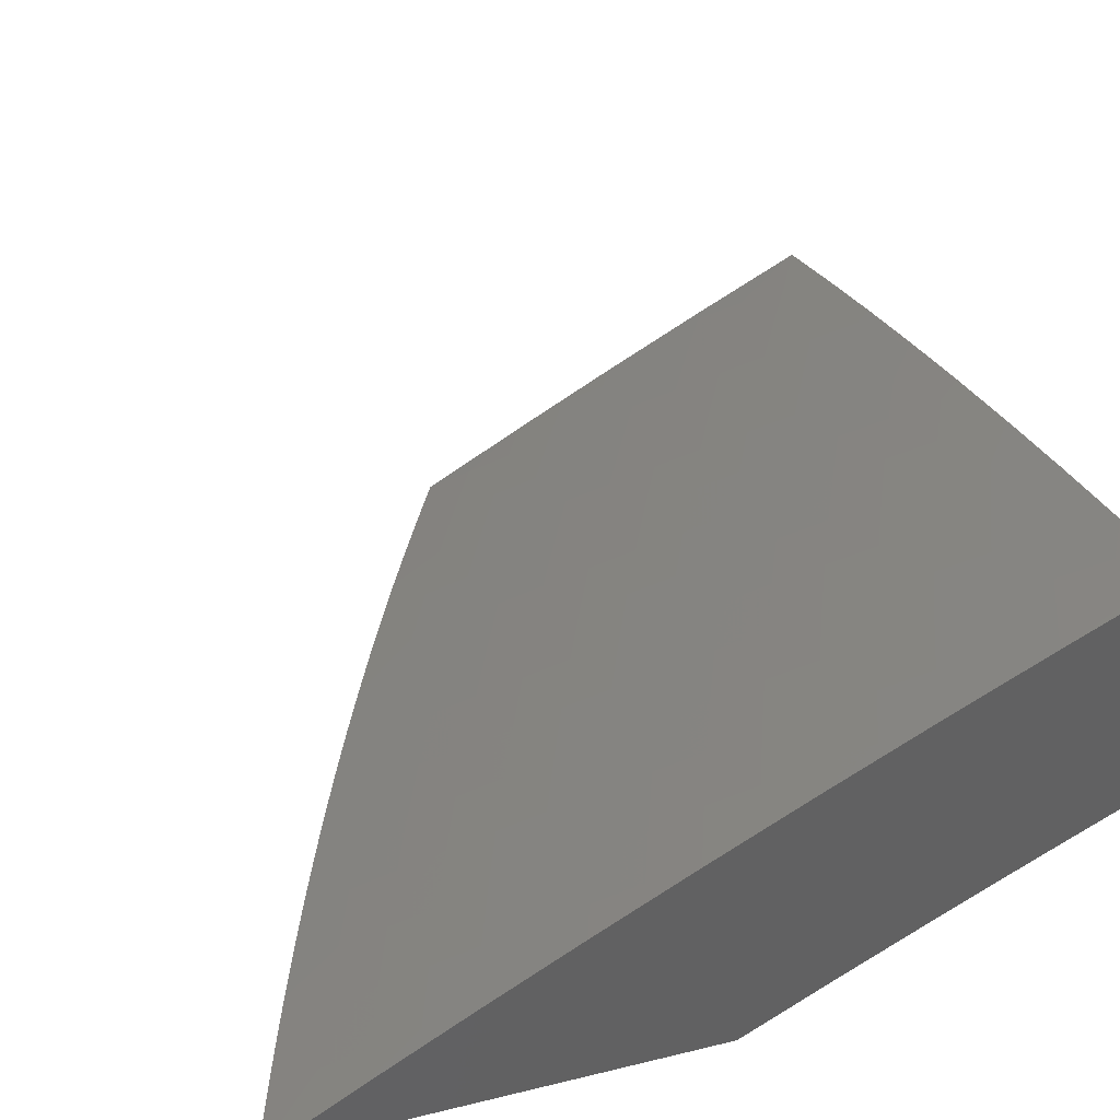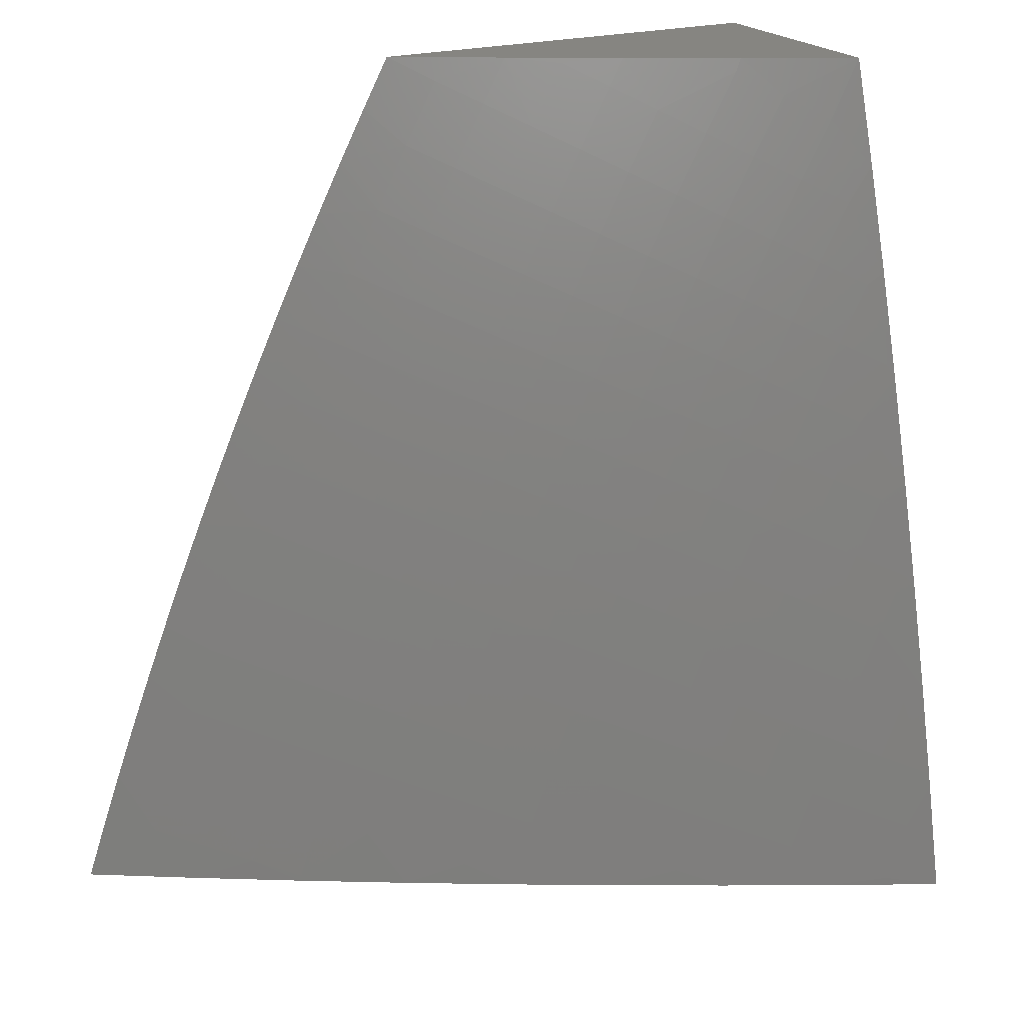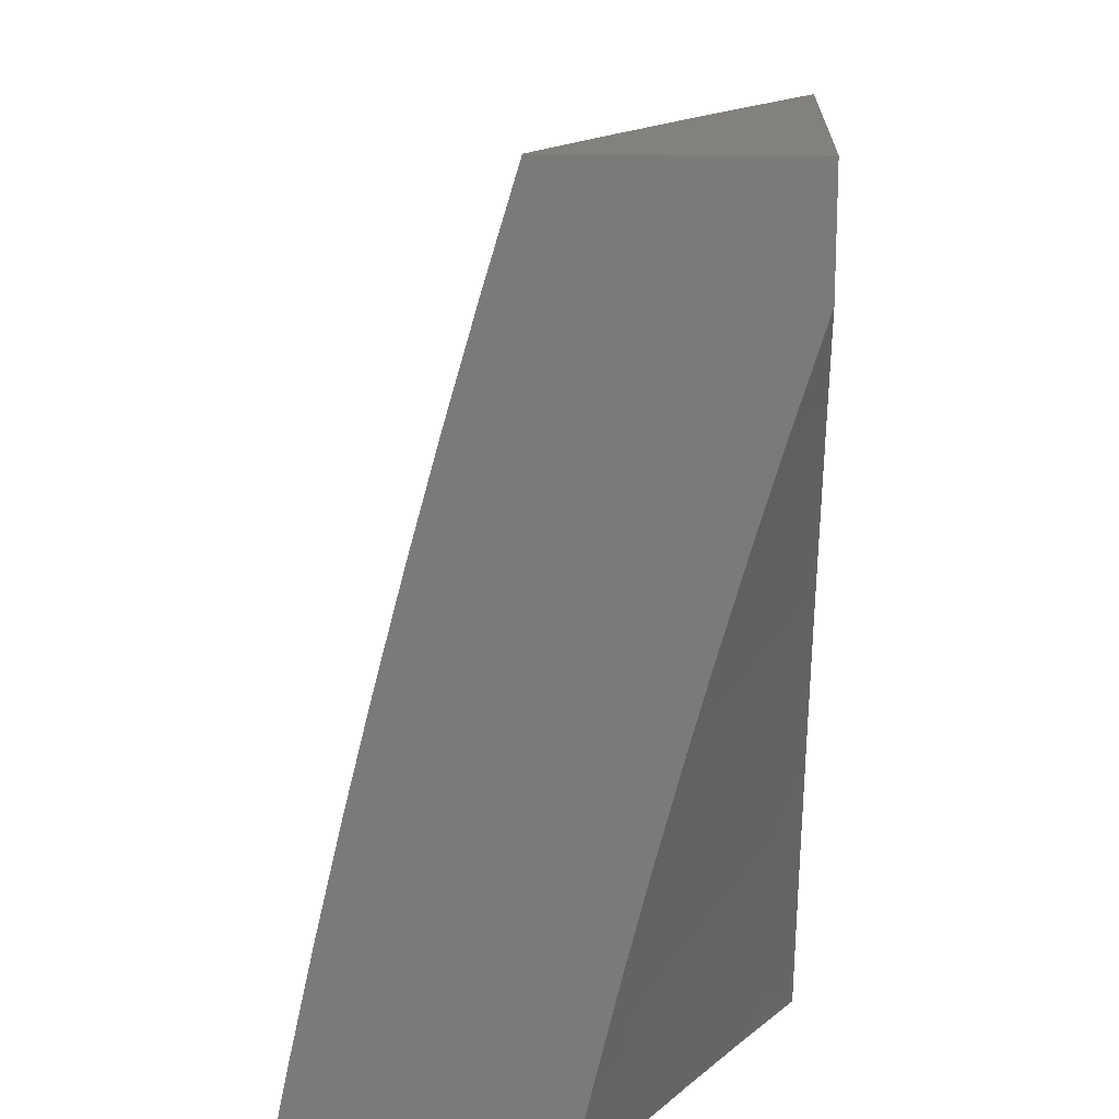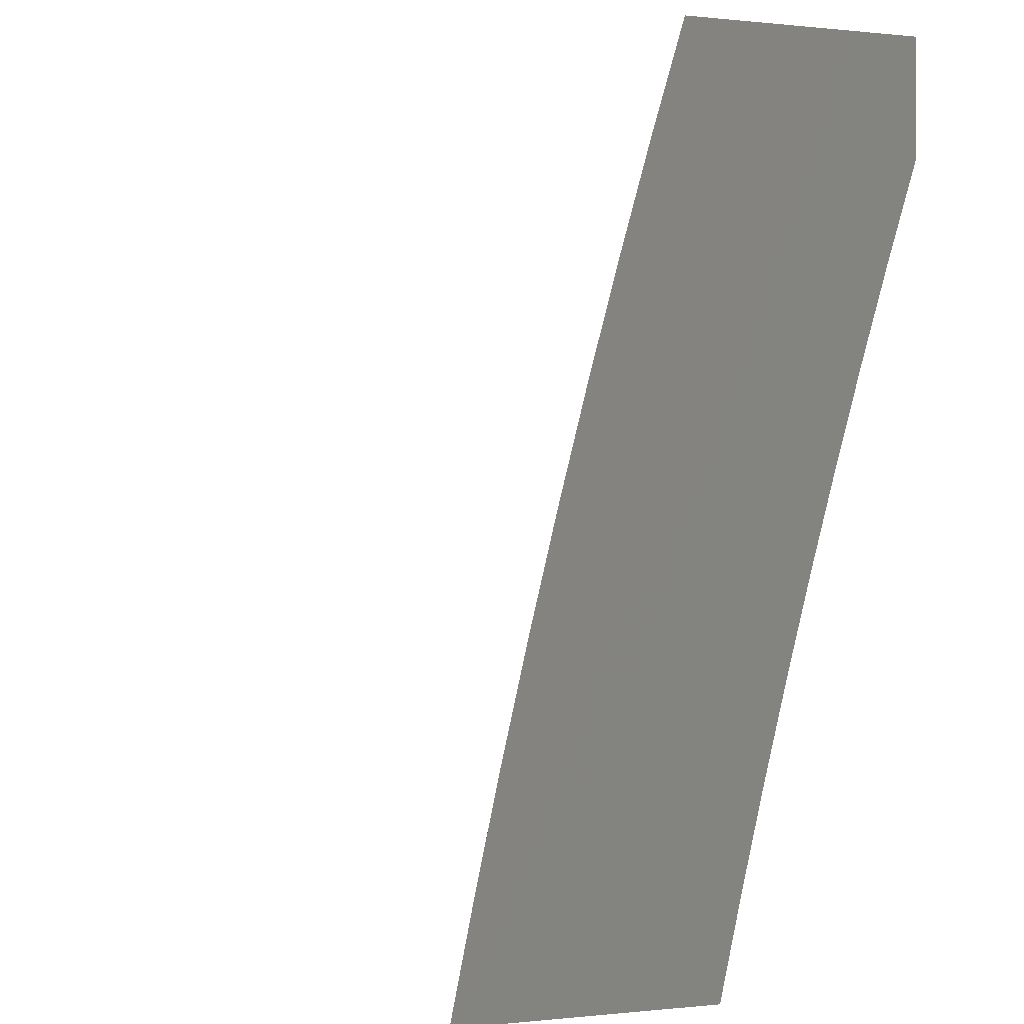
<metadata>
{"format":"stl","ext":"stl","renderer":"f3d","projection":"perspective","resolution":1024,"background":"white","views":[{"elev":39.6,"azim":-16.8,"up":"+Z"},{"elev":21.5,"azim":-28.2,"up":"+Y"},{"elev":16.2,"azim":92.9,"up":"+Y"},{"elev":-0.1,"azim":67.0,"up":"+Y"}]}
</metadata>
<code>
# stl→obj: 281 verts, 558 faces
v -5.319 2 10.06
v -5.425 2 10
v -5.357 2.038 10.03
v -5.38 2.112 10
v -5.335 2.093 10.03
v -5.312 2.148 10.03
v -5.267 2.129 10.06
v -5.243 2.184 10.06
v -5.198 2.165 10.09
v -5.175 2.218 10.09
v -5.129 2.199 10.12
v -5.105 2.252 10.12
v -5.06 2.232 10.15
v -5.036 2.284 10.15
v -5 2.219 10.18
v -5 2.328 10.15
v -5.011 2.337 10.15
v -5 2.437 10.13
v -5.029 2.41 10.12
v -5.003 2.462 10.12
v -5.074 2.431 10.09
v -5.047 2.484 10.09
v -5.118 2.452 10.06
v -5.091 2.506 10.06
v -5.162 2.473 10.03
v -5.135 2.527 10.03
v -5.177 2.552 10
v -5.107 2.581 10.03
v -5.12 2.659 10
v -5.078 2.634 10.03
v -5.049 2.687 10.03
v -5.006 2.664 10.06
v -5.019 2.74 10.03
v -5 2.762 10.03
v -5.061 2.765 10
v -5 2.869 10
v -5.333 2.224 10
v -5.289 2.202 10.03
v -5.22 2.238 10.06
v -5.15 2.272 10.09
v -5.081 2.305 10.12
v -5.265 2.257 10.03
v -5.283 2.334 10
v -5.24 2.311 10.03
v -5.214 2.366 10.03
v -5.17 2.345 10.06
v -5.144 2.399 10.06
v -5.1 2.378 10.09
v -5.231 2.444 10
v -5.188 2.42 10.03
v -5 2.654 10.07
v -5.035 2.611 10.06
v -5 2.546 10.1
v -5.063 2.559 10.06
v -5.019 2.536 10.09
v -5 2.11 10.21
v -5.039 2.16 10.18
v -5.015 2.212 10.18
v -5.084 2.18 10.15
v -5.153 2.146 10.12
v -5.221 2.111 10.09
v -5.289 2.075 10.06
v -5 2 10.23
v -5.015 2.028 10.22
v -5.016 2.089 10.2
v -5.062 2.108 10.18
v -5.084 2.056 10.18
v -5.13 2.074 10.15
v -5.152 2.021 10.15
v -5.198 2.039 10.12
v -5.214 2 10.12
v -5.244 2.057 10.09
v -5.265 2.003 10.09
v -5.311 2.021 10.06
v -5.038 2.037 10.2
v -5.107 2 10.18
v -5.106 2.003 10.18
v -5.176 2.093 10.12
v -5.107 2.127 10.15
v -5.195 2.292 10.06
v -5.125 2.325 10.09
v -5.055 2.357 10.12
v -5.373 3 10.07
v -5.495 3 10
v -5.449 2.973 10.04
v -5.528 2.94 10
v -5.489 2.899 10.04
v -5.559 2.879 10
v -5.528 2.824 10.04
v -5.591 2.819 10
v -5.565 2.749 10.04
v -5.621 2.757 10
v -5.602 2.673 10.04
v -5.651 2.696 10
v -5.68 2.634 10
v -5.638 2.597 10.04
v -5.708 2.572 10
v -5.672 2.521 10.04
v -5.736 2.51 10
v -5.705 2.445 10.04
v -5.763 2.447 10
v -5.738 2.369 10.04
v -5.789 2.384 10
v -5.815 2.321 10
v -5.769 2.292 10.04
v -5.84 2.257 10
v -5.799 2.215 10.04
v -5.864 2.193 10
v -5.828 2.138 10.04
v -5.888 2.129 10
v -5.855 2.06 10.04
v -5.911 2.065 10
v -5.933 2 10
v -5.819 2 10.07
v -5.805 2.042 10.07
v -5.777 2.119 10.07
v -5.748 2.195 10.07
v -5.698 2.176 10.11
v -5.668 2.252 10.11
v -5.618 2.232 10.14
v -5.638 2.327 10.11
v -5.588 2.307 10.14
v -5.606 2.403 10.11
v -5.557 2.381 10.14
v -5.574 2.478 10.11
v -5.524 2.456 10.14
v -5.54 2.552 10.11
v -5.491 2.53 10.14
v -5.505 2.626 10.11
v -5.456 2.603 10.14
v -5.469 2.701 10.11
v -5.42 2.677 10.14
v -5.432 2.775 10.11
v -5.384 2.75 10.14
v -5.394 2.848 10.11
v -5.346 2.823 10.14
v -5.354 2.921 10.11
v -5.307 2.895 10.14
v -5.314 2.994 10.11
v -5.267 2.967 10.14
v -5.249 3 10.14
v -5.22 2.941 10.17
v -5.125 3 10.21
v -5.132 2.984 10.21
v -5.085 2.957 10.24
v -5.125 2.887 10.24
v -5.077 2.86 10.27
v -5.116 2.791 10.27
v -5.067 2.765 10.31
v -5.105 2.696 10.31
v -5.056 2.67 10.34
v -5.092 2.601 10.34
v -5.043 2.576 10.37
v -5.077 2.507 10.37
v -5.028 2.483 10.4
v -5.061 2.415 10.4
v -5.011 2.391 10.44
v -5.042 2.323 10.44
v -5 2.378 10.44
v -5 2.252 10.47
v -5.023 2.233 10.47
v -5.001 2.143 10.5
v -5.052 2.165 10.47
v -5 2.126 10.5
v -5.029 2.076 10.5
v -5 2 10.53
v -5.056 2.009 10.5
v -5.119 2 10.47
v -5.108 2.029 10.47
v -5.16 2.05 10.44
v -5.132 2.118 10.44
v -5.183 2.14 10.4
v -5.154 2.209 10.4
v -5.205 2.231 10.37
v -5.174 2.3 10.37
v -5.225 2.323 10.34
v -5.193 2.393 10.34
v -5.243 2.416 10.31
v -5.21 2.486 10.31
v -5.259 2.509 10.27
v -5.225 2.58 10.27
v -5.274 2.605 10.24
v -5.238 2.676 10.24
v -5.287 2.701 10.21
v -5.25 2.772 10.21
v -5.298 2.798 10.17
v -5.259 2.869 10.17
v -5.754 2.025 10.11
v -5.704 2 10.14
v -5.703 2.007 10.14
v -5.625 2.063 10.17
v -5.676 2.082 10.14
v -5.597 2.137 10.17
v -5.648 2.157 10.14
v -5.568 2.212 10.17
v -5.589 2 10.21
v -5.574 2.044 10.21
v -5.546 2.118 10.21
v -5.495 2.098 10.24
v -5.467 2.172 10.24
v -5.416 2.151 10.27
v -5.437 2.244 10.24
v -5.386 2.224 10.27
v -5.407 2.317 10.24
v -5.356 2.295 10.27
v -5.375 2.389 10.24
v -5.325 2.367 10.27
v -5.342 2.461 10.24
v -5.293 2.439 10.27
v -5.309 2.533 10.24
v -5.522 2.026 10.24
v -5.473 2 10.27
v -5.471 2.007 10.27
v -5.393 2.059 10.31
v -5.444 2.079 10.27
v -5.365 2.131 10.31
v -5.356 2 10.34
v -5.341 2.039 10.34
v -5.314 2.111 10.34
v -5.262 2.091 10.37
v -5.285 2.182 10.34
v -5.234 2.161 10.37
v -5.255 2.252 10.34
v -5.29 2.02 10.37
v -5.238 2 10.4
v -5.211 2.07 10.4
v -5 2.503 10.41
v -5 2.628 10.38
v -5.007 2.644 10.37
v -5 2.753 10.35
v -5.019 2.738 10.34
v -5.029 2.834 10.31
v -5 2.877 10.31
v -5.037 2.93 10.27
v -5 3 10.27
v -5.402 2.947 10.07
v -5.441 2.873 10.07
v -5.48 2.799 10.07
v -5.517 2.725 10.07
v -5.554 2.65 10.07
v -5.589 2.575 10.07
v -5.623 2.5 10.07
v -5.656 2.424 10.07
v -5.688 2.348 10.07
v -5.719 2.272 10.07
v -5.211 2.843 10.21
v -5.172 2.914 10.21
v -5.164 2.817 10.24
v -5.201 2.747 10.24
v -5.153 2.721 10.27
v -5.141 2.626 10.31
v -5.126 2.532 10.34
v -5.111 2.439 10.37
v -5.093 2.346 10.4
v -5.073 2.255 10.44
v -5.335 2.725 10.17
v -5.372 2.653 10.17
v -5.407 2.58 10.17
v -5.441 2.507 10.17
v -5.475 2.434 10.17
v -5.507 2.36 10.17
v -5.538 2.286 10.17
v -5.189 2.651 10.27
v -5.323 2.629 10.21
v -5.176 2.556 10.31
v -5.16 2.462 10.34
v -5.143 2.37 10.37
v -5.124 2.278 10.4
v -5.103 2.187 10.44
v -5.081 2.097 10.47
v -5.358 2.556 10.21
v -5.392 2.484 10.21
v -5.425 2.411 10.21
v -5.457 2.338 10.21
v -5.487 2.265 10.21
v -5.517 2.192 10.21
v -5.275 2.345 10.31
v -5.306 2.274 10.31
v -5.336 2.203 10.31
v -5.726 2.1 10.11
v -5 3 10
f 1 2 3
f 3 2 4
f 3 4 5
f 5 4 6
f 5 6 7
f 7 6 8
f 7 8 9
f 9 8 10
f 9 10 11
f 11 10 12
f 11 12 13
f 13 12 14
f 13 14 15
f 15 14 16
f 16 14 17
f 16 17 18
f 18 17 19
f 18 19 20
f 20 19 21
f 20 21 22
f 22 21 23
f 22 23 24
f 24 23 25
f 24 25 26
f 26 25 27
f 26 27 28
f 28 27 29
f 28 29 30
f 30 29 31
f 30 31 32
f 32 31 33
f 32 33 34
f 34 33 35
f 34 35 36
f 4 37 6
f 6 37 38
f 6 38 8
f 8 38 39
f 8 39 10
f 10 39 40
f 10 40 12
f 12 40 41
f 12 41 14
f 14 41 17
f 38 37 42
f 42 37 43
f 42 43 44
f 44 43 45
f 44 45 46
f 46 45 47
f 46 47 48
f 48 47 21
f 48 21 19
f 43 49 45
f 45 49 50
f 45 50 47
f 47 50 23
f 47 23 21
f 50 49 25
f 25 49 27
f 29 35 31
f 31 35 33
f 34 51 32
f 32 51 52
f 32 52 30
f 30 52 28
f 51 53 52
f 52 53 54
f 52 54 28
f 28 54 26
f 18 20 53
f 53 20 55
f 53 55 54
f 54 55 24
f 54 24 26
f 56 57 15
f 15 57 58
f 15 58 13
f 13 58 59
f 13 59 11
f 11 59 60
f 11 60 9
f 9 60 61
f 9 61 7
f 7 61 62
f 7 62 5
f 5 62 3
f 63 64 56
f 56 64 65
f 56 65 66
f 66 65 67
f 66 67 68
f 68 67 69
f 68 69 70
f 70 69 71
f 70 71 72
f 72 71 73
f 72 73 74
f 74 73 1
f 74 1 3
f 64 63 75
f 75 63 76
f 75 76 67
f 67 76 77
f 67 77 69
f 69 77 76
f 69 76 71
f 71 1 73
f 72 74 62
f 62 74 3
f 72 62 61
f 70 72 78
f 78 72 61
f 78 61 60
f 70 78 68
f 68 78 79
f 68 79 66
f 66 79 57
f 66 57 56
f 79 78 60
f 65 64 75
f 75 67 65
f 38 42 39
f 39 42 80
f 39 80 40
f 40 80 81
f 40 81 41
f 41 81 82
f 41 82 17
f 17 82 19
f 79 60 59
f 58 57 59
f 59 57 79
f 44 46 80
f 80 46 81
f 82 81 48
f 48 81 46
f 42 44 80
f 25 23 50
f 82 48 19
f 22 24 55
f 20 22 55
f 83 84 85
f 85 84 86
f 85 86 87
f 87 86 88
f 87 88 89
f 89 88 90
f 89 90 91
f 91 90 92
f 91 92 93
f 93 92 94
f 93 94 95
f 93 95 96
f 96 95 97
f 96 97 98
f 98 97 99
f 98 99 100
f 100 99 101
f 100 101 102
f 102 101 103
f 102 103 104
f 102 104 105
f 105 104 106
f 105 106 107
f 107 106 108
f 107 108 109
f 109 108 110
f 109 110 111
f 111 110 112
f 111 112 113
f 113 114 111
f 111 114 115
f 111 115 109
f 109 115 116
f 109 116 117
f 117 116 118
f 117 118 119
f 119 118 120
f 119 120 121
f 121 120 122
f 121 122 123
f 123 122 124
f 123 124 125
f 125 124 126
f 125 126 127
f 127 126 128
f 127 128 129
f 129 128 130
f 129 130 131
f 131 130 132
f 131 132 133
f 133 132 134
f 133 134 135
f 135 134 136
f 135 136 137
f 137 136 138
f 137 138 139
f 139 138 140
f 139 140 141
f 141 140 142
f 141 142 143
f 143 142 144
f 143 144 145
f 145 144 146
f 145 146 147
f 147 146 148
f 147 148 149
f 149 148 150
f 149 150 151
f 151 150 152
f 151 152 153
f 153 152 154
f 153 154 155
f 155 154 156
f 155 156 157
f 157 156 158
f 157 158 159
f 159 158 160
f 160 158 161
f 160 161 162
f 162 161 163
f 162 163 164
f 164 163 165
f 164 165 166
f 166 165 167
f 166 167 168
f 168 167 169
f 168 169 170
f 170 169 171
f 170 171 172
f 172 171 173
f 172 173 174
f 174 173 175
f 174 175 176
f 176 175 177
f 176 177 178
f 178 177 179
f 178 179 180
f 180 179 181
f 180 181 182
f 182 181 183
f 182 183 184
f 184 183 185
f 184 185 186
f 186 185 187
f 186 187 138
f 138 187 140
f 115 114 188
f 188 114 189
f 188 189 190
f 190 189 191
f 190 191 192
f 192 191 193
f 192 193 194
f 194 193 195
f 194 195 120
f 120 195 122
f 189 196 191
f 191 196 197
f 191 197 198
f 198 197 199
f 198 199 200
f 200 199 201
f 200 201 202
f 202 201 203
f 202 203 204
f 204 203 205
f 204 205 206
f 206 205 207
f 206 207 208
f 208 207 209
f 208 209 210
f 210 209 180
f 210 180 182
f 197 196 211
f 211 196 212
f 211 212 213
f 213 212 214
f 213 214 215
f 215 214 216
f 215 216 201
f 201 216 203
f 212 217 214
f 214 217 218
f 214 218 219
f 219 218 220
f 219 220 221
f 221 220 222
f 221 222 223
f 223 222 174
f 223 174 176
f 218 217 224
f 224 217 225
f 224 225 226
f 226 225 170
f 226 170 172
f 225 168 170
f 164 160 162
f 159 227 157
f 157 227 155
f 155 227 153
f 153 227 228
f 153 228 229
f 229 228 230
f 229 230 231
f 231 230 232
f 231 232 149
f 149 232 147
f 230 233 232
f 232 233 147
f 147 233 234
f 234 233 235
f 234 235 145
f 145 235 143
f 141 83 139
f 139 83 137
f 137 83 236
f 236 83 85
f 236 85 237
f 237 85 87
f 237 87 238
f 238 87 89
f 238 89 239
f 239 89 91
f 239 91 240
f 240 91 93
f 240 93 241
f 241 93 96
f 241 96 242
f 242 96 98
f 242 98 243
f 243 98 100
f 243 100 244
f 244 100 102
f 244 102 245
f 245 102 105
f 245 105 107
f 135 137 236
f 135 236 237
f 142 140 187
f 186 138 136
f 187 246 142
f 142 246 247
f 142 247 144
f 144 247 146
f 146 247 248
f 248 247 246
f 248 246 249
f 249 246 185
f 249 185 183
f 246 187 185
f 146 248 148
f 148 248 250
f 148 250 150
f 150 250 251
f 150 251 152
f 152 251 252
f 152 252 154
f 154 252 253
f 154 253 156
f 156 253 254
f 156 254 158
f 158 254 255
f 158 255 161
f 161 255 163
f 250 248 249
f 229 231 151
f 151 231 149
f 234 145 147
f 133 135 237
f 133 237 238
f 186 136 256
f 256 136 134
f 256 134 257
f 257 134 132
f 257 132 258
f 258 132 130
f 258 130 259
f 259 130 128
f 259 128 260
f 260 128 126
f 260 126 261
f 261 126 124
f 261 124 262
f 262 124 122
f 262 122 195
f 250 249 263
f 263 249 183
f 263 183 181
f 153 229 151
f 131 133 238
f 131 238 239
f 186 256 184
f 184 256 264
f 184 264 182
f 182 264 210
f 264 256 257
f 250 263 251
f 251 263 265
f 251 265 252
f 252 265 266
f 252 266 253
f 253 266 267
f 253 267 254
f 254 267 268
f 254 268 255
f 255 268 269
f 255 269 163
f 163 269 270
f 163 270 165
f 165 270 167
f 265 263 181
f 129 131 239
f 129 239 240
f 264 257 271
f 271 257 258
f 271 258 272
f 272 258 259
f 272 259 273
f 273 259 260
f 273 260 274
f 274 260 261
f 274 261 275
f 275 261 262
f 275 262 276
f 276 262 195
f 276 195 193
f 266 265 179
f 179 265 181
f 127 129 240
f 127 240 241
f 208 210 271
f 271 210 264
f 208 271 272
f 178 180 209
f 267 266 177
f 177 266 179
f 125 127 241
f 125 241 242
f 206 208 272
f 206 272 273
f 178 209 277
f 277 209 207
f 277 207 278
f 278 207 205
f 278 205 279
f 279 205 203
f 279 203 216
f 268 267 175
f 175 267 177
f 123 125 242
f 123 242 243
f 204 206 273
f 204 273 274
f 223 176 277
f 277 176 178
f 223 277 278
f 269 268 173
f 173 268 175
f 121 123 243
f 121 243 244
f 202 204 274
f 202 274 275
f 221 223 278
f 221 278 279
f 172 174 222
f 270 269 171
f 171 269 173
f 119 121 244
f 119 244 245
f 200 202 275
f 200 275 276
f 219 221 279
f 219 279 216
f 226 172 222
f 226 222 220
f 167 270 169
f 169 270 171
f 117 119 245
f 117 245 107
f 194 120 118
f 198 200 276
f 198 276 193
f 215 201 199
f 214 219 216
f 224 226 220
f 224 220 218
f 109 117 107
f 194 118 280
f 280 118 116
f 280 116 188
f 188 116 115
f 191 198 193
f 197 211 199
f 199 211 215
f 211 213 215
f 190 192 280
f 280 192 194
f 190 280 188
f 56 160 63
f 63 160 164
f 63 164 166
f 160 56 159
f 159 56 15
f 159 15 227
f 227 15 16
f 227 16 228
f 228 16 18
f 228 18 230
f 230 18 53
f 230 53 233
f 233 53 51
f 233 51 235
f 235 51 34
f 235 34 36
f 36 281 235
f 281 36 84
f 84 36 35
f 84 35 29
f 27 88 29
f 29 88 86
f 29 86 84
f 49 92 27
f 27 92 90
f 27 90 88
f 43 95 49
f 49 95 94
f 49 94 92
f 37 99 43
f 43 99 97
f 43 97 95
f 4 103 37
f 37 103 101
f 37 101 99
f 2 106 4
f 4 106 104
f 4 104 103
f 113 112 2
f 2 112 110
f 2 110 108
f 108 106 2
f 1 196 2
f 2 196 189
f 2 189 114
f 1 71 196
f 196 71 212
f 212 71 76
f 212 76 217
f 217 76 63
f 217 63 225
f 225 63 168
f 168 63 166
f 114 113 2
f 84 83 281
f 281 83 141
f 281 141 143
f 143 235 281

</code>
